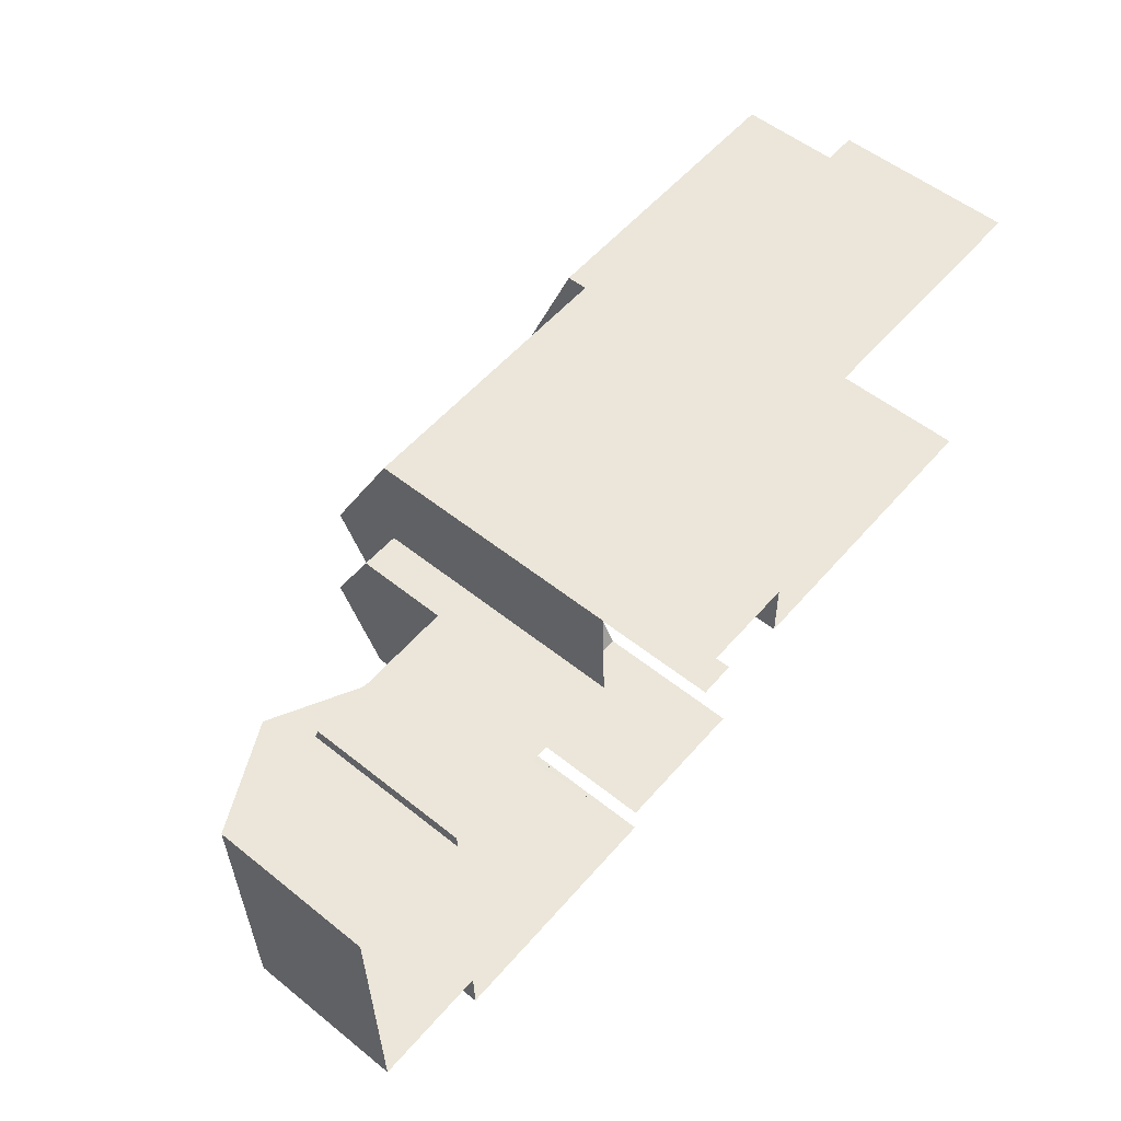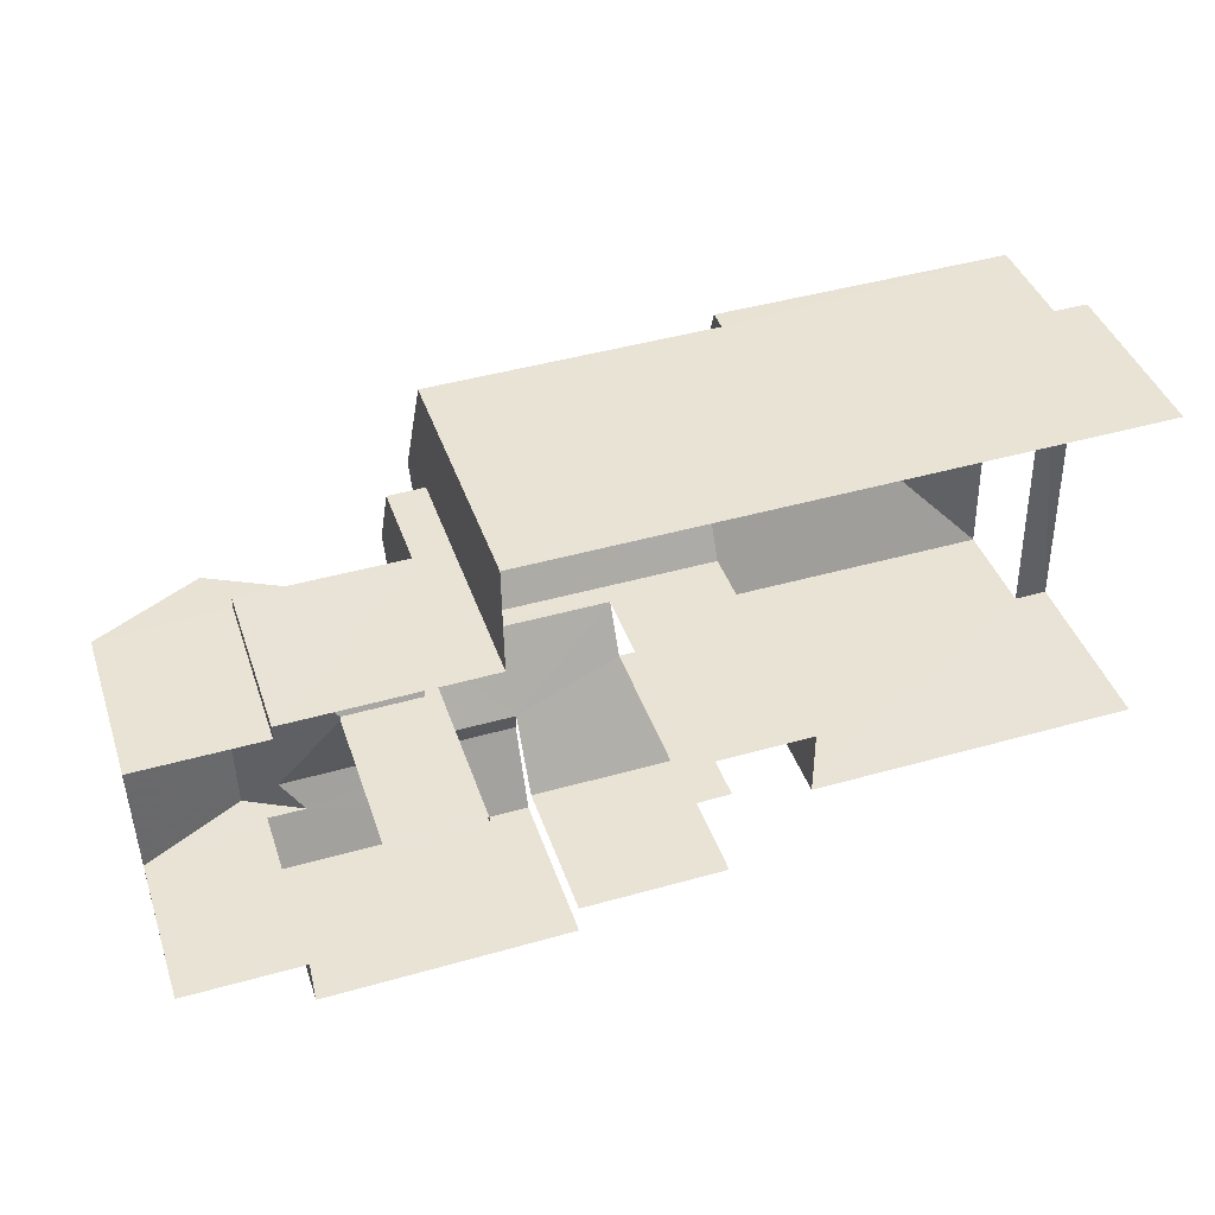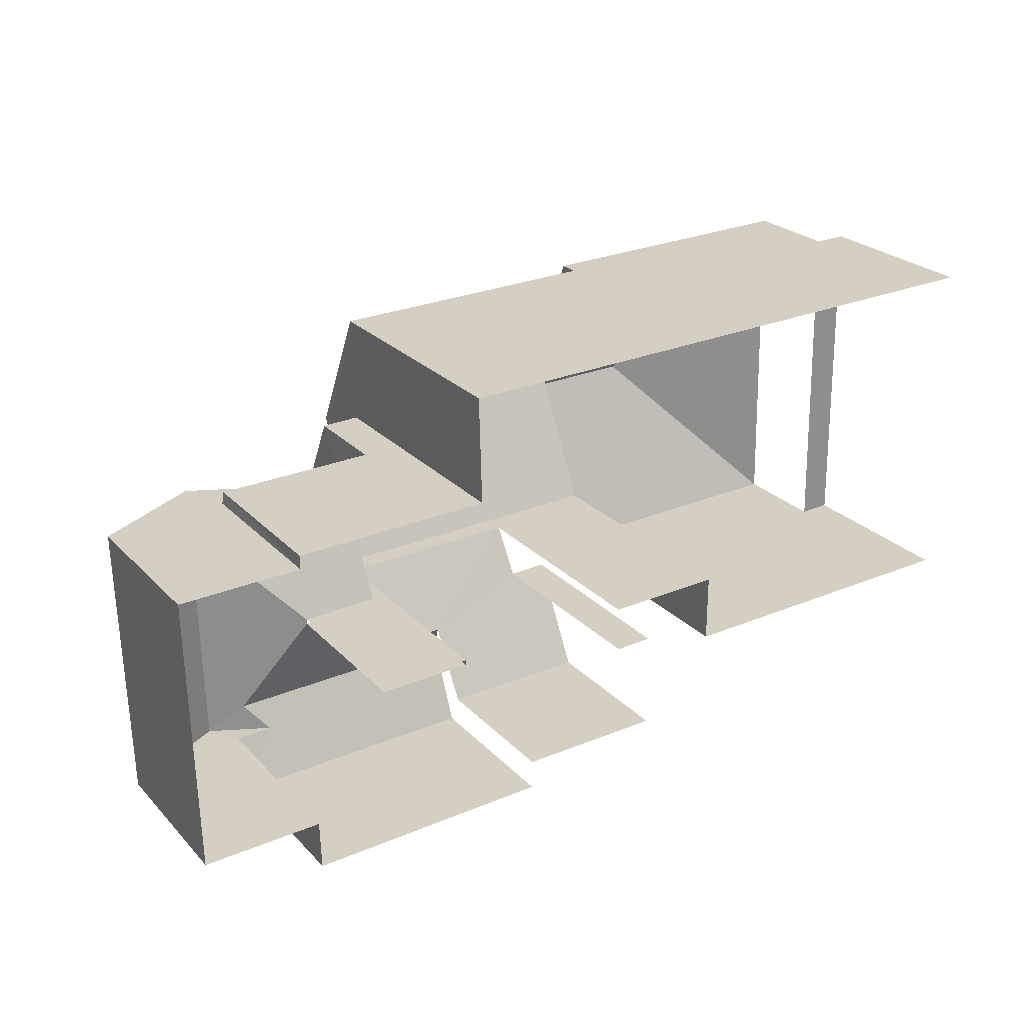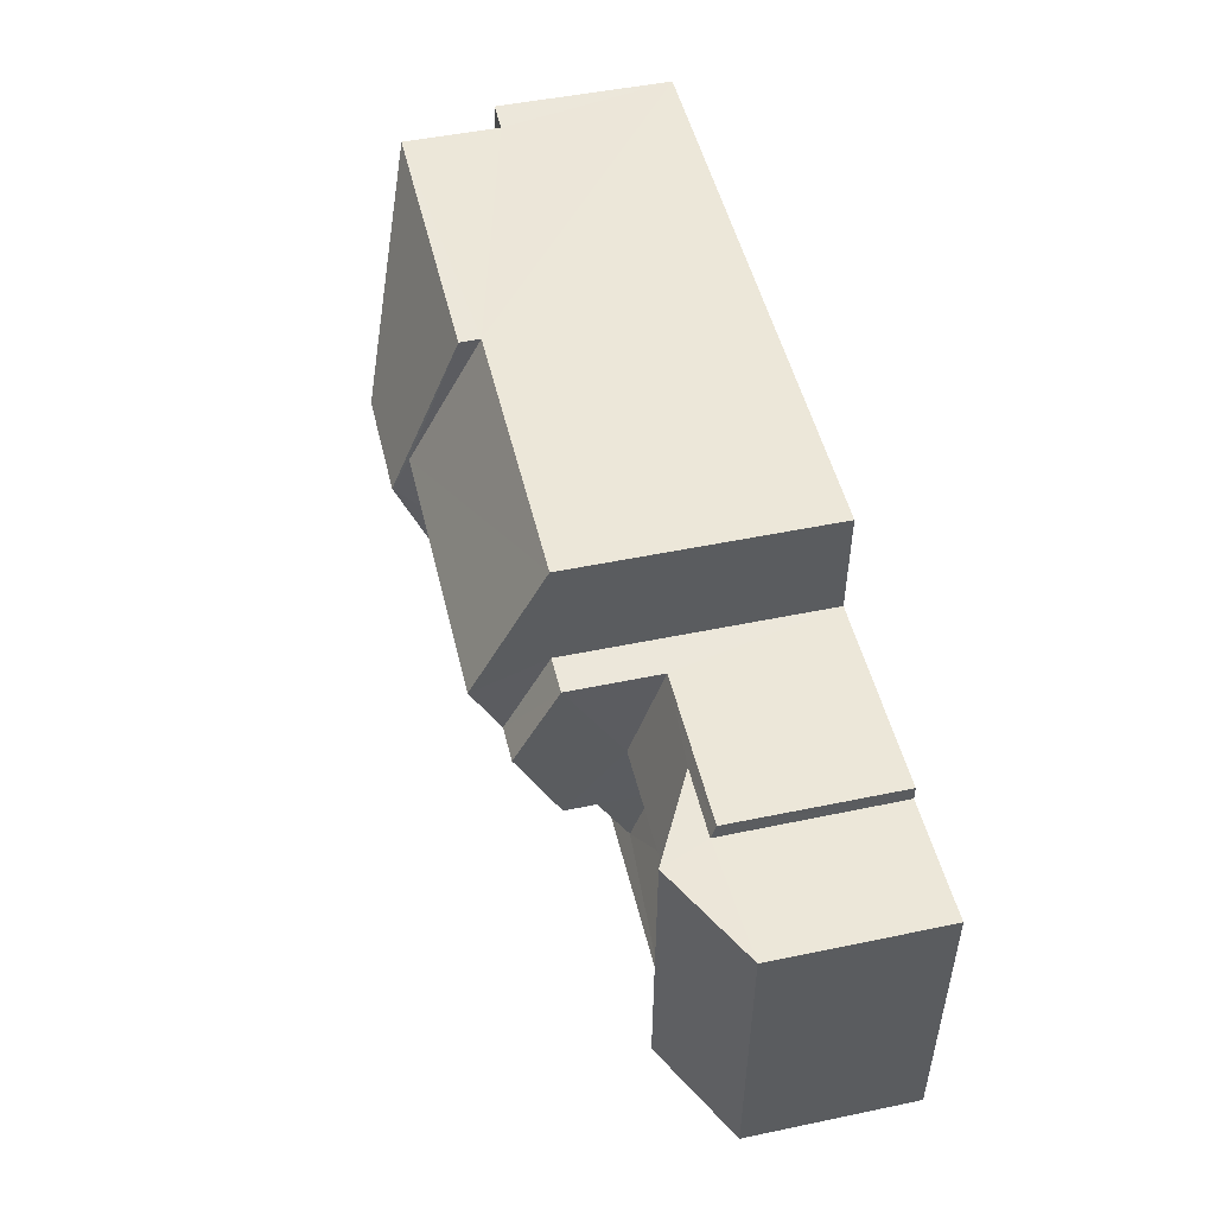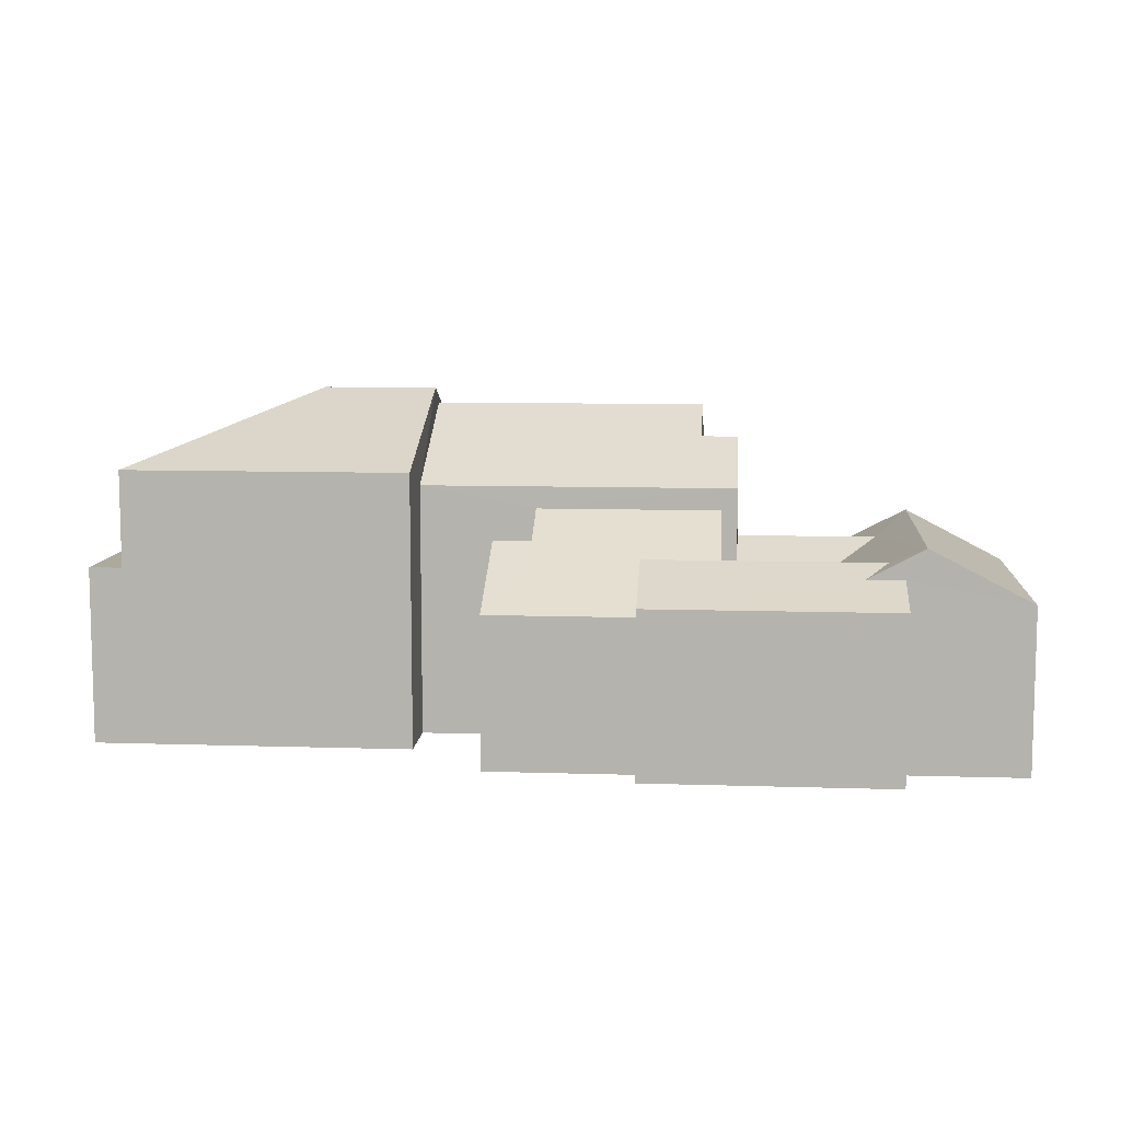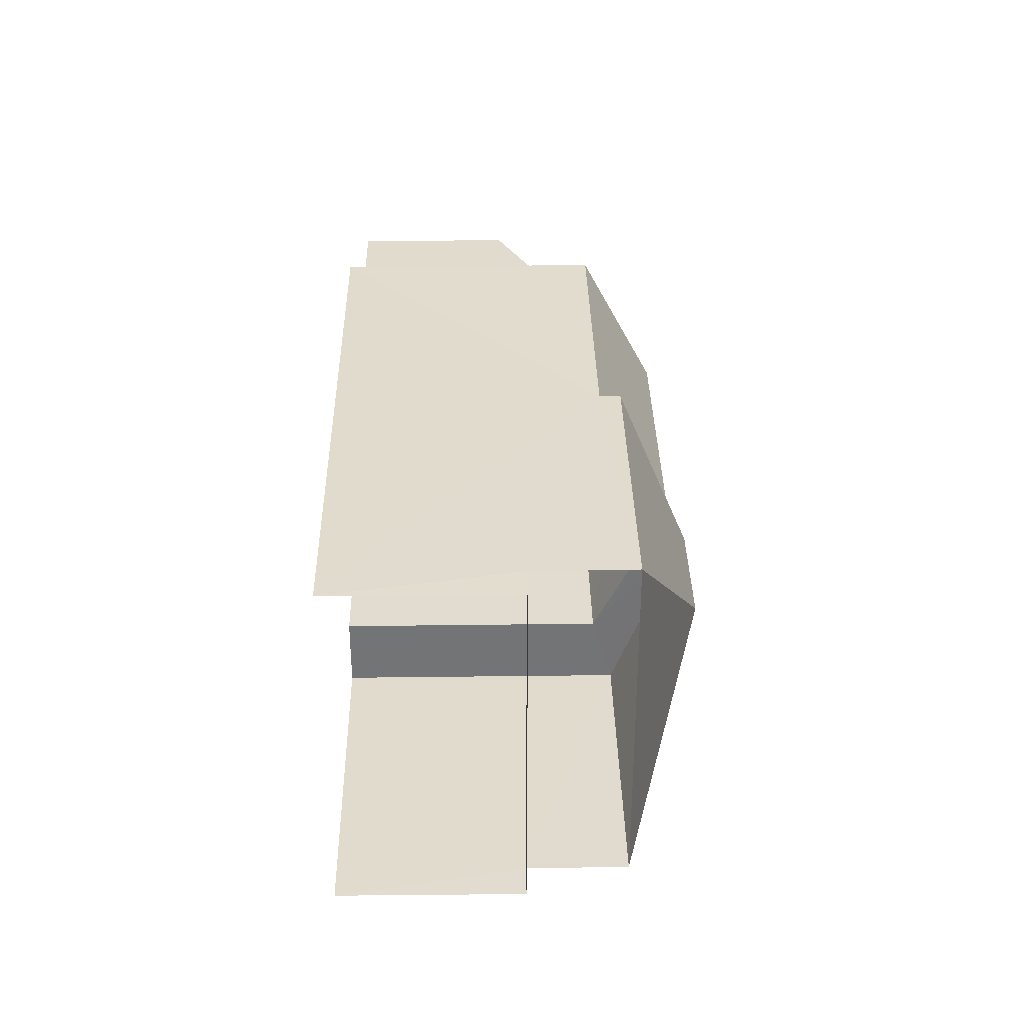
<metadata>
{"format":"obj","ext":"obj","renderer":"f3d","projection":"perspective","resolution":1024,"background":"white","views":[{"elev":54.4,"azim":130.3,"up":"+Y"},{"elev":41.4,"azim":161.9,"up":"+Y"},{"elev":25.2,"azim":147.5,"up":"+Y"},{"elev":48.4,"azim":76.7,"up":"+Y"},{"elev":8.9,"azim":3.8,"up":"+Z"},{"elev":35.0,"azim":-91.0,"up":"+Y"}]}
</metadata>
<code>
v -3.735e+05 -1.053e+05 21.64
v -3.735e+05 -1.052e+05 21.63
v -3.735e+05 -1.052e+05 21.63
v -3.735e+05 -1.053e+05 21.64
v -3.735e+05 -1.053e+05 21.63
v -3.735e+05 -1.052e+05 21.63
v -3.735e+05 -1.053e+05 21.64
v -3.735e+05 -1.052e+05 21.63
v -3.735e+05 -1.052e+05 21.63
v -3.735e+05 -1.052e+05 21.63
v -3.735e+05 -1.053e+05 21.64
v -3.735e+05 -1.053e+05 21.64
v -3.735e+05 -1.053e+05 21.64
v -3.735e+05 -1.053e+05 21.64
v -3.735e+05 -1.053e+05 21.64
v -3.735e+05 -1.053e+05 21.64
v -3.735e+05 -1.053e+05 21.64
v -3.735e+05 -1.053e+05 21.64
v -3.735e+05 -1.053e+05 21.64
v -3.735e+05 -1.053e+05 21.63
v -3.735e+05 -1.053e+05 21.63
v -3.735e+05 -1.053e+05 21.63
v -3.735e+05 -1.053e+05 27.4
v -3.735e+05 -1.052e+05 26.01
v -3.735e+05 -1.052e+05 27.4
v -3.735e+05 -1.053e+05 26.02
v -3.735e+05 -1.052e+05 26.14
v -3.735e+05 -1.053e+05 26.91
v -3.735e+05 -1.053e+05 26.92
v -3.735e+05 -1.053e+05 26.6
v -3.735e+05 -1.053e+05 26.01
v -3.735e+05 -1.053e+05 26.01
v -3.735e+05 -1.052e+05 30.35
v -3.735e+05 -1.052e+05 30.35
v -3.735e+05 -1.053e+05 29.59
v -3.735e+05 -1.053e+05 28.43
v -3.735e+05 -1.053e+05 28.43
v -3.735e+05 -1.053e+05 29.59
v -3.735e+05 -1.052e+05 26.38
v -3.735e+05 -1.052e+05 26.38
v -3.735e+05 -1.053e+05 26.38
v -3.735e+05 -1.053e+05 26.38
v -3.735e+05 -1.052e+05 30.84
v -3.735e+05 -1.052e+05 28.97
v -3.735e+05 -1.053e+05 28.97
v -3.735e+05 -1.052e+05 28.43
v -3.735e+05 -1.052e+05 28.43
v -3.735e+05 -1.053e+05 25.66
v -3.735e+05 -1.053e+05 25.66
v -3.735e+05 -1.053e+05 27.14
v -3.735e+05 -1.053e+05 27.14
v -3.735e+05 -1.053e+05 26.7
v -3.735e+05 -1.053e+05 26.7
v -3.735e+05 -1.053e+05 27.84
v -3.735e+05 -1.053e+05 27.84
v -3.735e+05 -1.052e+05 28.97
v -3.735e+05 -1.052e+05 30.84
v -3.735e+05 -1.053e+05 28.97
v -3.735e+05 -1.053e+05 26.91
v -3.735e+05 -1.053e+05 26.01
v -3.735e+05 -1.053e+05 26.92
v -3.735e+05 -1.053e+05 26.01
v -3.735e+05 -1.052e+05 26.01
v -3.735e+05 -1.052e+05 26.01
v -3.735e+05 -1.052e+05 26.14
v -3.735e+05 -1.053e+05 26.02
v -3.735e+05 -1.053e+05 26.6
v -3.735e+05 -1.053e+05 26.02
v -3.735e+05 -1.052e+05 28.43
v -3.735e+05 -1.052e+05 28.43
f 1 2 3
f 1 4 2
f 5 6 7
f 5 8 6
f 9 10 8
f 9 1 3
f 11 12 13
f 14 12 11
f 5 7 14
f 15 4 1
f 11 16 17
f 16 18 17
f 9 19 1
f 17 19 20
f 8 5 9
f 20 14 11
f 21 5 14
f 11 17 20
f 9 22 19
f 19 22 20
f 9 5 22
f 21 14 20
f 39 45 44
f 39 42 45
f 32 5 21
f 32 31 5
f 11 13 49
f 52 49 61
f 61 49 68
f 49 13 68
f 41 2 4
f 41 40 2
f 48 18 16
f 48 51 18
f 19 17 50
f 55 19 50
f 23 24 25
f 23 26 24
f 27 28 25
f 25 28 23
f 23 29 30
f 28 31 32
f 29 28 32
f 23 28 29
f 33 34 35
f 34 36 35
f 35 37 38
f 35 36 37
f 39 40 41
f 42 39 41
f 43 44 45
f 35 38 46
f 47 35 46
f 48 49 50
f 51 48 50
f 52 53 54
f 49 52 50
f 50 52 55
f 55 52 54
f 43 56 44
f 43 57 56
f 43 45 58
f 57 43 58
f 59 60 31
f 28 59 31
f 52 61 53
f 61 29 53
f 53 32 62
f 53 29 32
f 59 27 63
f 63 27 64
f 59 28 27
f 64 27 65
f 66 67 30
f 66 30 68
f 30 61 68
f 30 29 61
f 69 34 33
f 69 70 34
f 68 13 12
f 66 68 12
f 64 65 8
f 10 64 8
f 64 10 63
f 10 9 63
f 63 47 46
f 63 9 47
f 37 60 59
f 37 59 38
f 59 46 38
f 59 63 46
f 1 19 55
f 1 55 36
f 36 55 37
f 5 60 22
f 31 60 5
f 55 54 37
f 60 54 22
f 60 37 54
f 14 66 12
f 14 67 66
f 51 17 18
f 51 50 17
f 58 42 15
f 15 42 4
f 58 45 42
f 4 42 41
f 62 54 53
f 20 22 62
f 22 54 62
f 9 3 47
f 35 47 33
f 33 47 69
f 47 3 69
f 8 24 6
f 24 65 25
f 25 65 27
f 8 65 24
f 69 3 70
f 44 56 70
f 70 3 2
f 39 2 40
f 39 44 70
f 39 70 2
f 36 15 1
f 15 36 58
f 58 36 57
f 56 34 70
f 57 34 56
f 36 34 57
f 26 7 6
f 24 26 6
f 67 14 26
f 30 67 23
f 14 7 26
f 67 26 23
f 62 21 20
f 62 32 21
f 11 48 16
f 11 49 48

</code>
